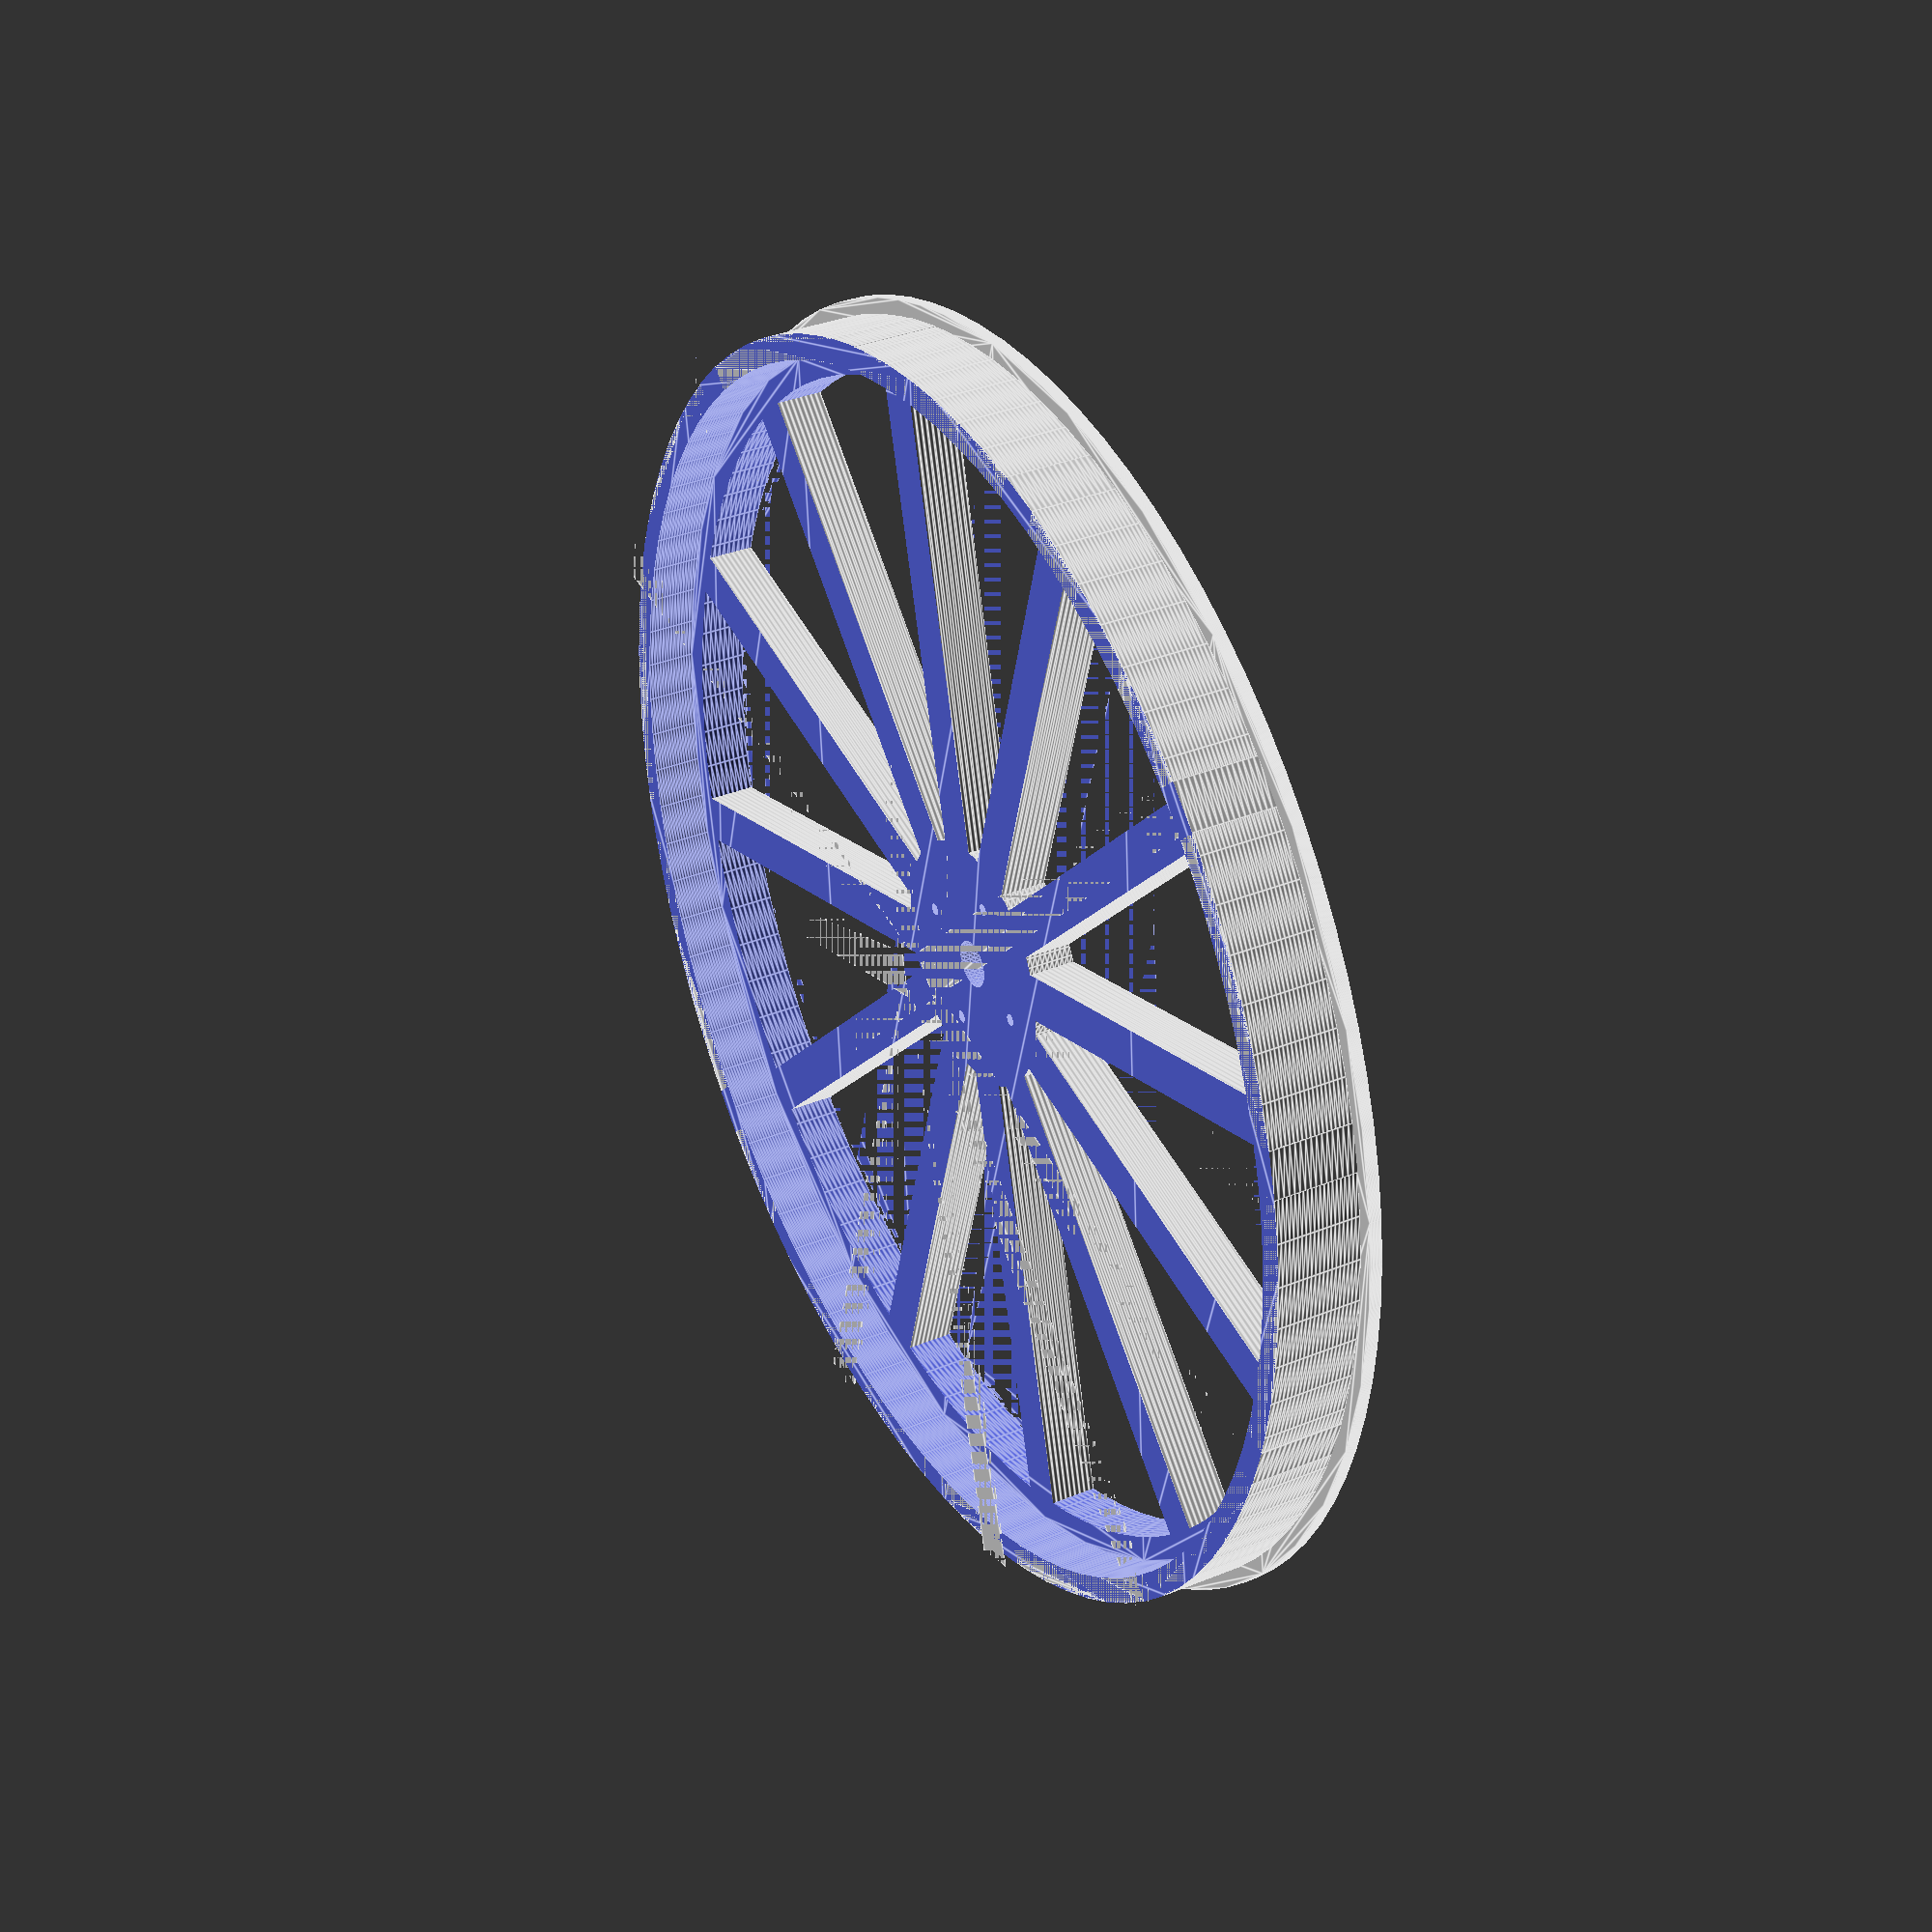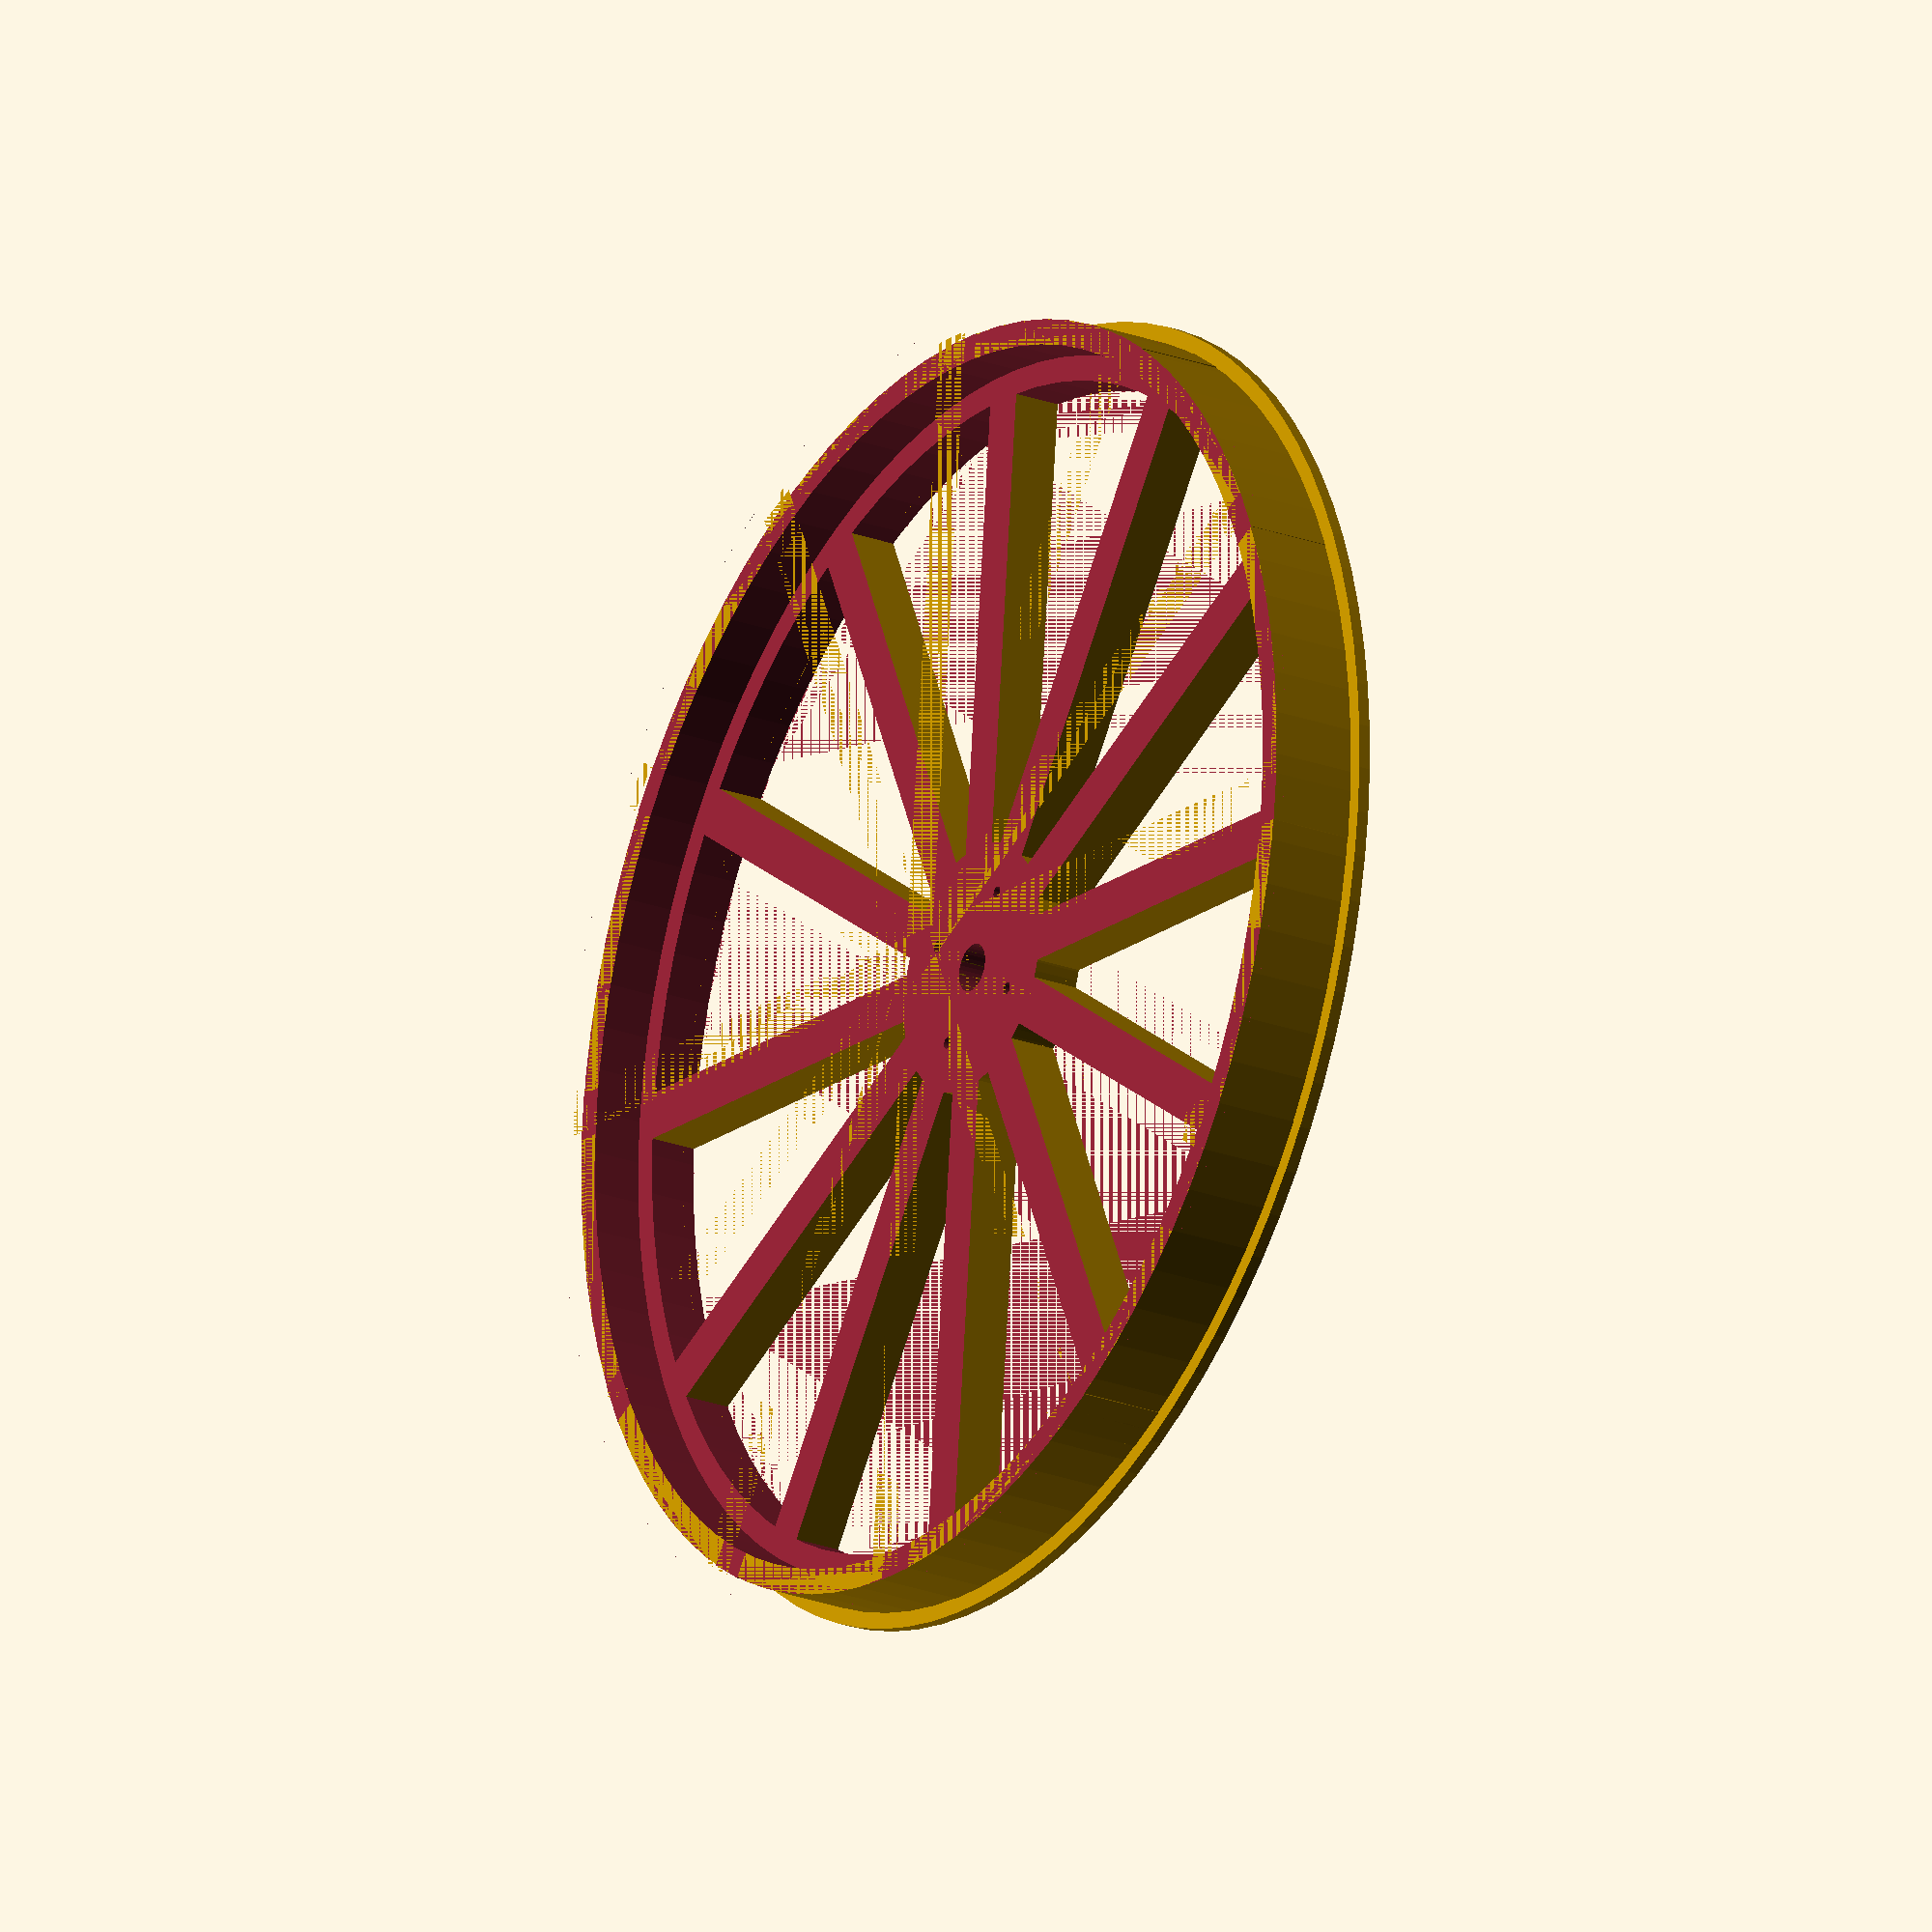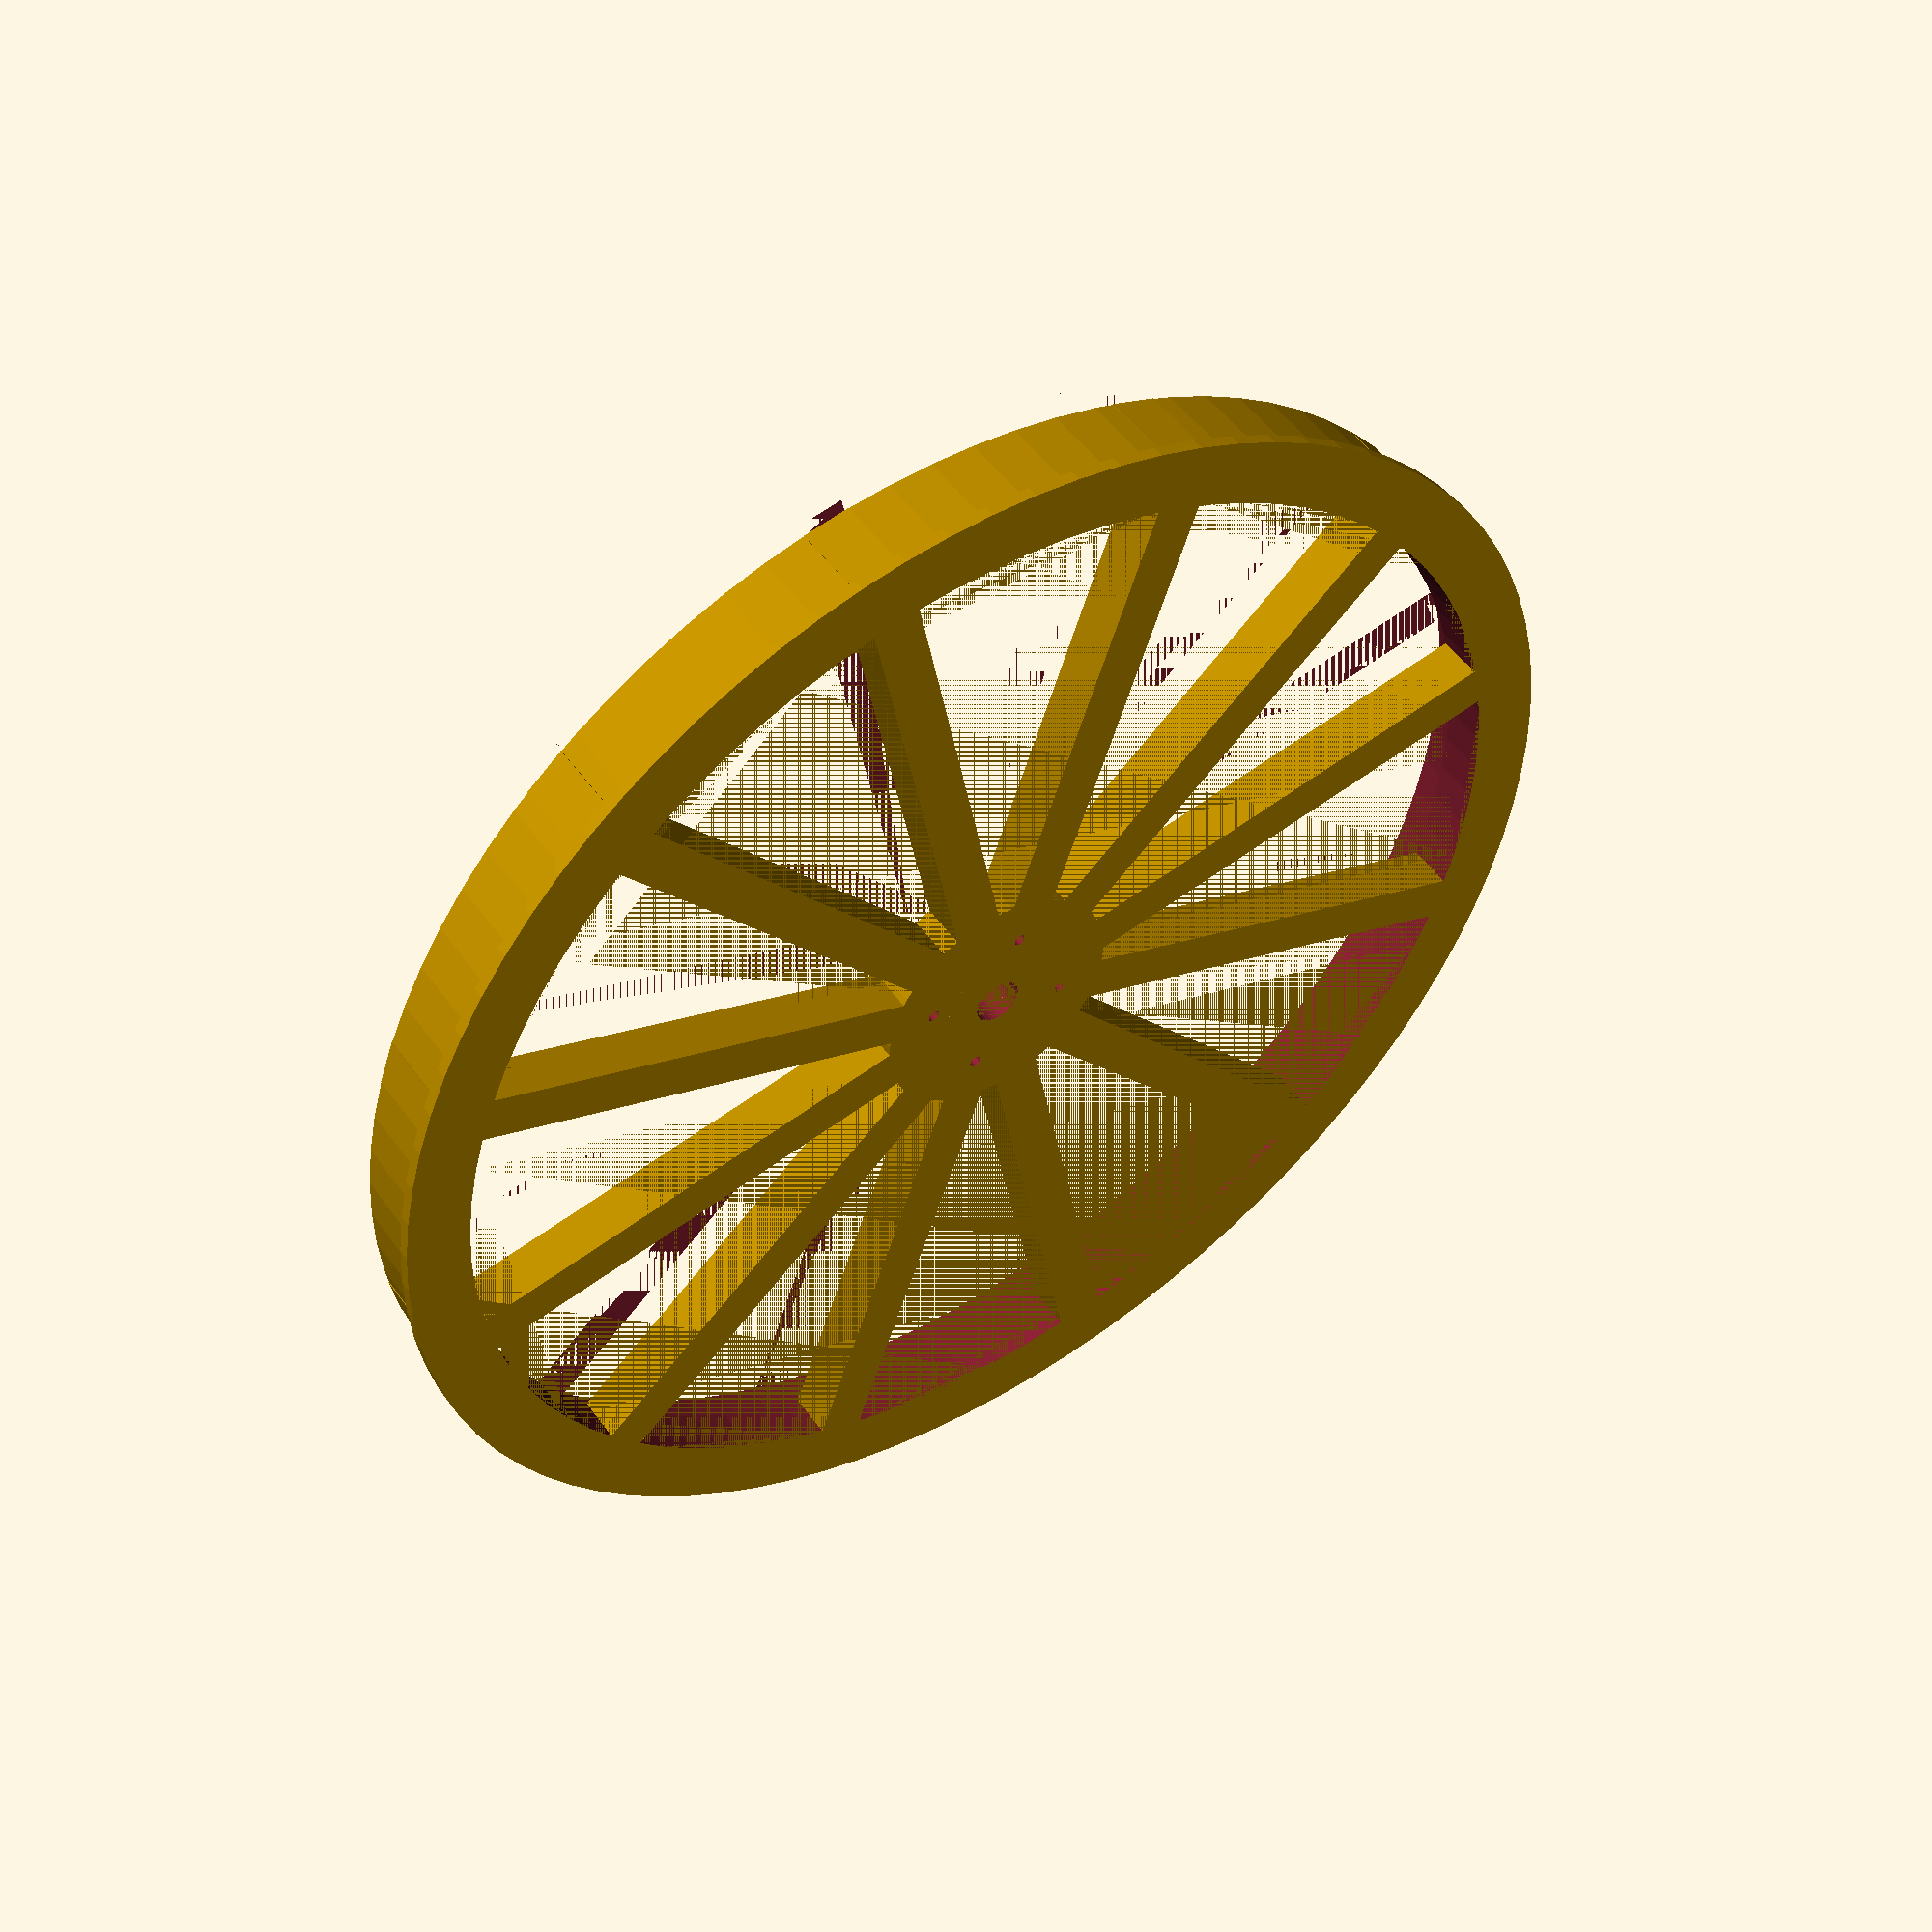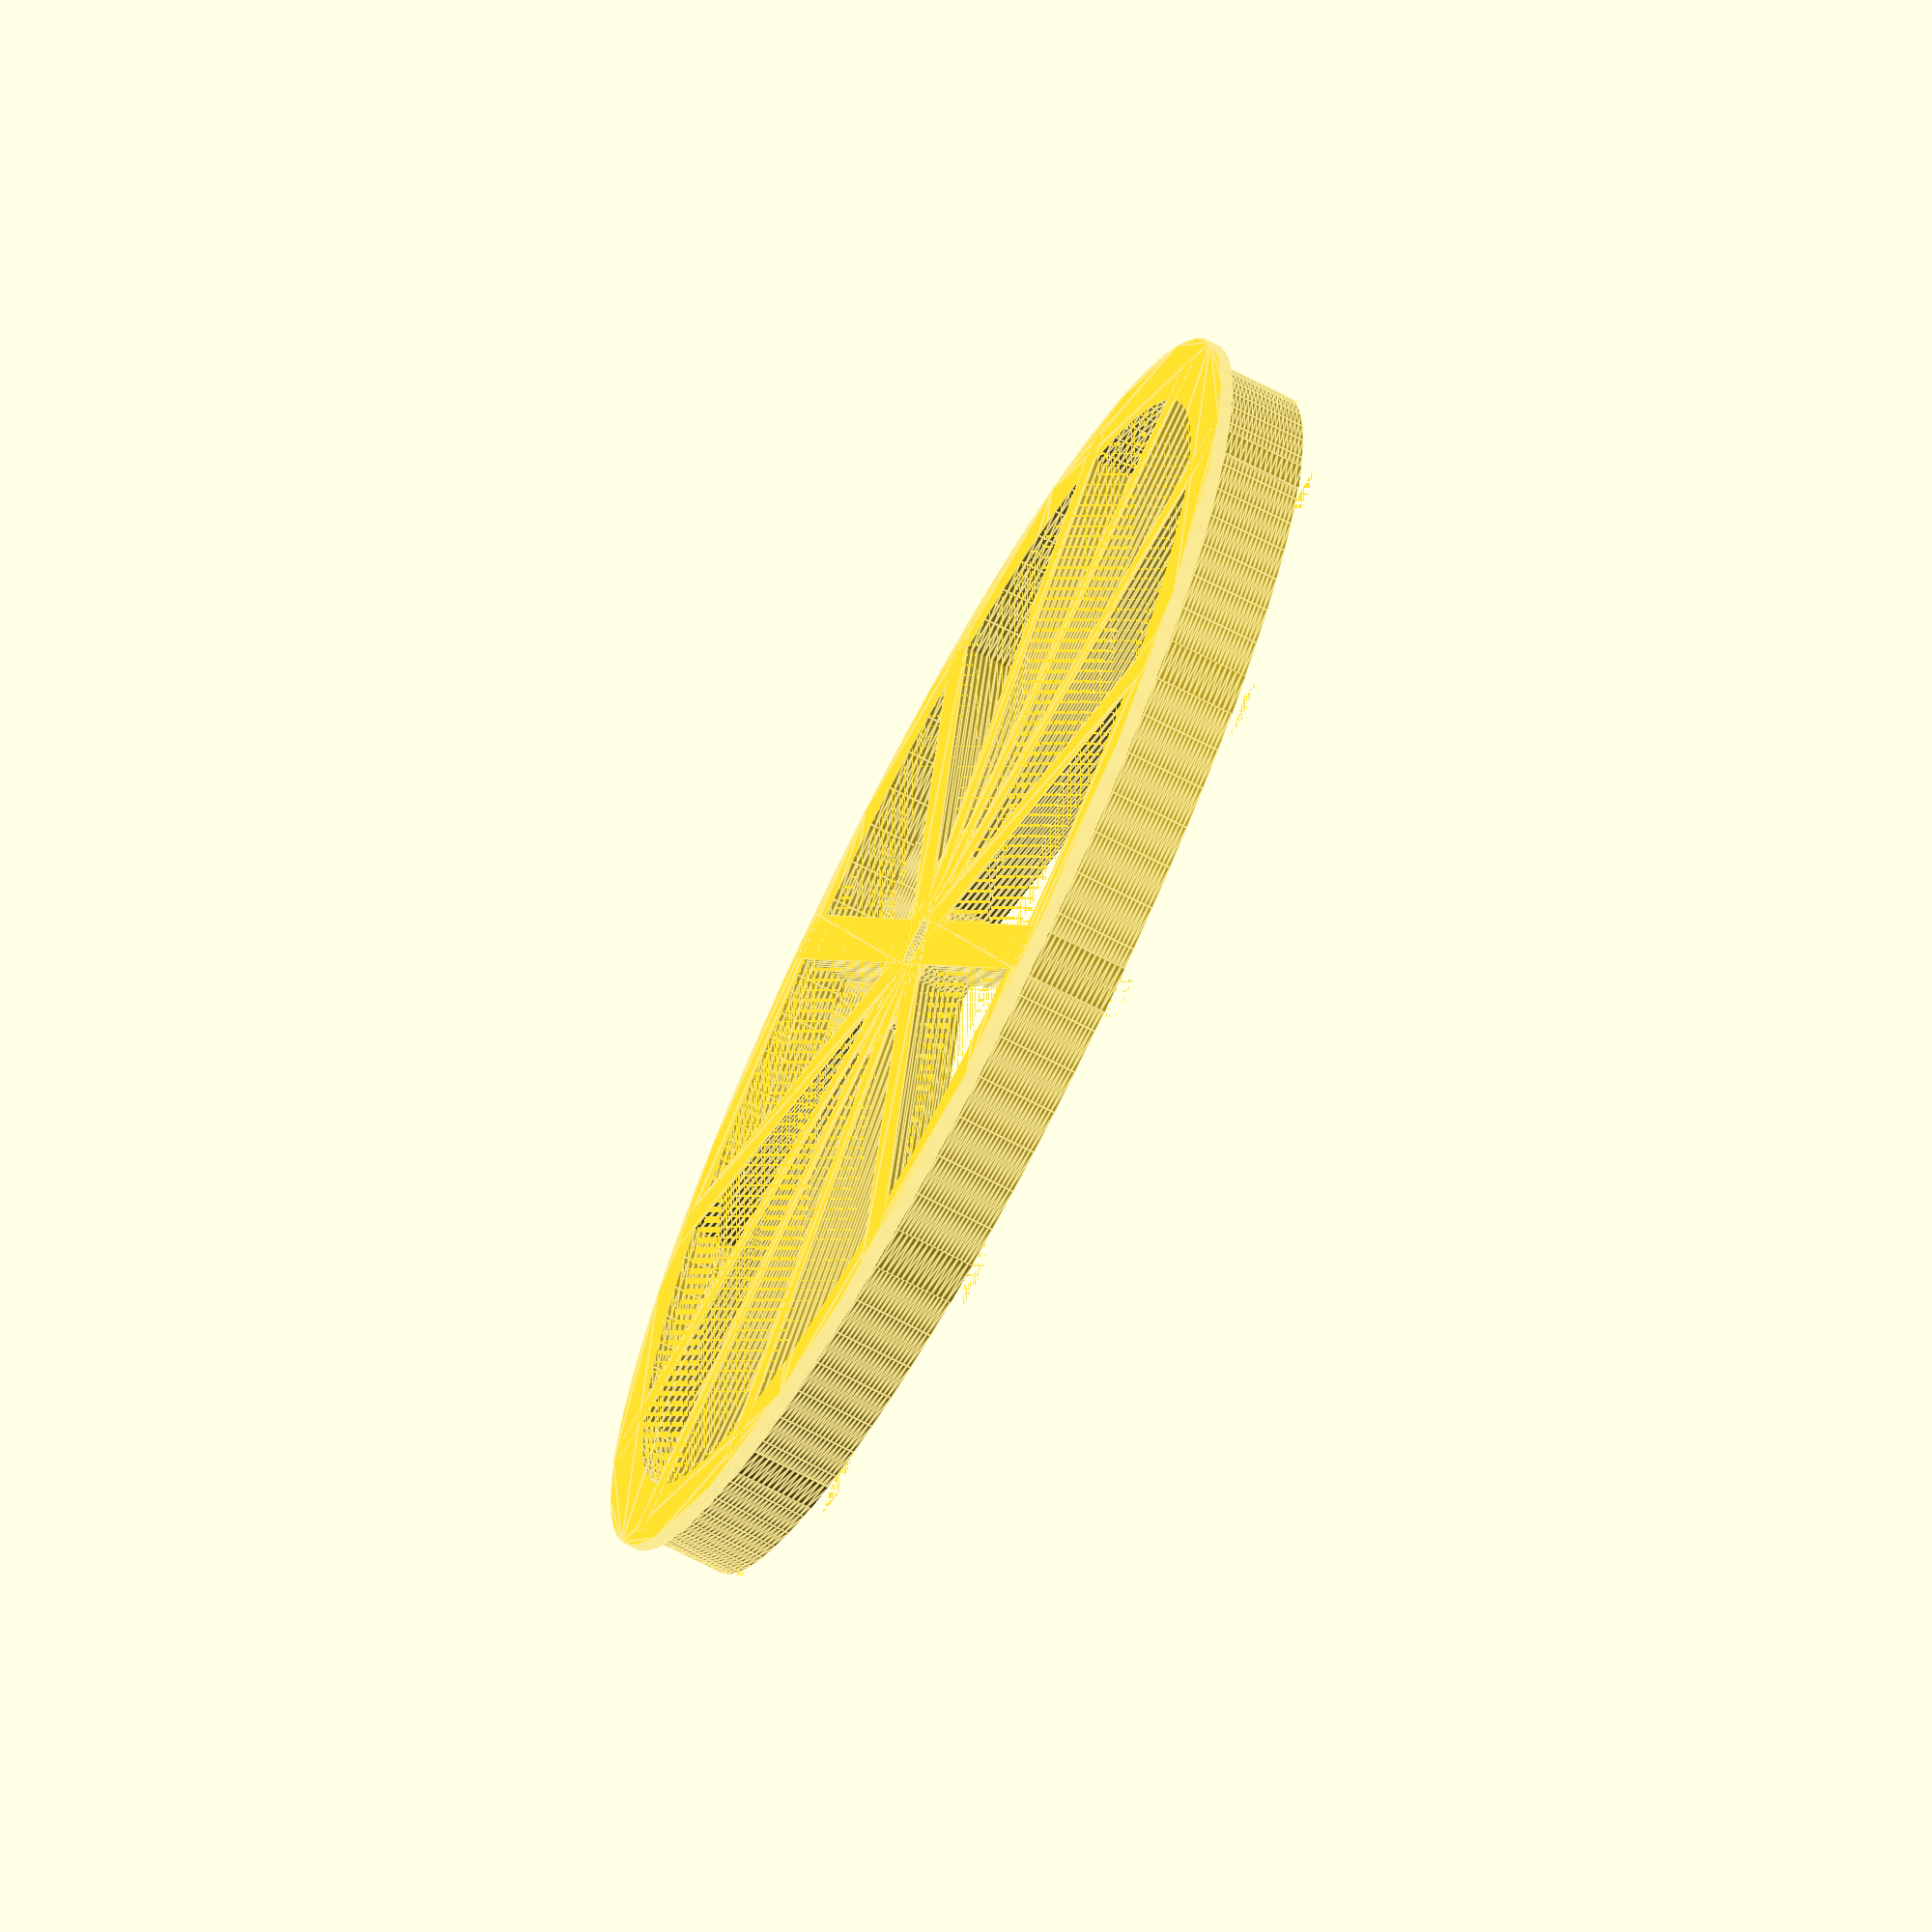
<openscad>
/// @file dynaTestWheelV03
///
/// @brief Wheel/pulley for dynamic testing setup
///
/// Designed to fit this motor on Servo City:
/// 612 RPM HD Premium Planetary Gear Motor w/Encoder
/// https://www.servocity.com/612-rpm-hd-premium-planetary-gear-motor-w-encoder
///
/// Effective dia is 160 mm. Shaft dia 6 mm and shaft D is 5.5 mm high.
///
/// Created 30 Jun 2017
/// Modified 03 Jul 2017 (V02)
/// -reduce material (to 6mm)
/// Modified 03 Jul 2017 (V03)
/// -0.770 hub mount holes
///
/// @author Mustafa Ghazi

// wheel disk
innerDiskDia = 160; // [mm]
innerDiskThickness = 10.75; // [mm]
outerDiskDia = innerDiskDia + 4; // [mm]
outerDiskThickness = 1.5; // [mm]
shaftDDia = 6; // [mm]
shaftDHeight = 5.5; // [mm] 
largeFN = 90;

// hollow out and spokes
hollowInnerDia = shaftDDia + 25.4; // [mm]
hollowOuterDia = innerDiskDia - 25.4/2.0; // [mm]
spokeWidth = 6; // [mm]
spokeHeight = (hollowOuterDia - shaftDDia)/2.0 + (innerDiskDia - hollowOuterDia)/2.0; // [mm]
numSpokes = 12; 

// remove extra material
desiredHubThickness = 6; // [mm]
cavityDia = innerDiskDia - 25.4/4.0; // [mm] 

// hub mount holes
hubHoleDia = 0.06*25.4; // [mm]
hubHolePatternDia = 0.770*25.4; // [mm]

// wheel with reduced hub thickness to fit motor shaft length
difference() {

	// full thickness wheel, with spokes, too thick for motor shaft
	union() {

		difference() {
			union() {
				// solid center disk
				translate([0, 0, outerDiskThickness]) {
					rotate([0, 0,  0]) { 
						linear_extrude(height = innerDiskThickness, center = false, convexity = 10, twist = 0, slices = 20, scale = 1.0) { circle(d=innerDiskDia,$fn=largeFN); }
					}
				}
				
				// solid outer disks
				translate([0, 0, innerDiskThickness + outerDiskThickness]) {
					rotate([0, 0,  0]) { 
						linear_extrude(height = outerDiskThickness, center = false, convexity = 10, twist = 0, slices = 20, scale = 1.0) { circle(d=outerDiskDia,$fn=largeFN); }
					}
				}
				
				translate([0, 0, 0]) {
					rotate([0, 0, 0]) { 
						linear_extrude(height = outerDiskThickness, center = false, convexity = 10, twist = 0, slices = 20, scale = 1.0) { circle(d=outerDiskDia,$fn=largeFN); }
					}
				}
			}


			// D-shaped hole
			difference() {
				// shaft hole
				translate([0, 0, 0]) {
					rotate([0, 0,  0]) { 
						linear_extrude(height = innerDiskThickness + 2*outerDiskThickness, center = false, convexity = 10, twist = 0, slices = 20, scale = 1.0) { circle(d=shaftDDia,$fn=36); }
					}
				}
				/*
				translate([ -shaftDDia/2.0, shaftDHeight-shaftDDia/2.0, 0]) { 
					linear_extrude(height = innerDiskThickness + 2*outerDiskThickness, center = false, convexity = 10, twist = 0, slices = 20, scale = 1.0) { polygon(points = [[0,0],[shaftDDia,0],[shaftDDia,shaftDDia],[0,shaftDDia]], paths = undef, convexity = 1); }
				}
				*/
				

			}
			
			// hollow out disk material
			difference() {
				translate([0, 0, 0]) {
					rotate([0, 0,  0]) { 
						linear_extrude(height = innerDiskThickness + 2*outerDiskThickness, center = false, convexity = 10, twist = 0, slices = 20, scale = 1.0) { circle(d=hollowOuterDia,$fn=largeFN); }
					}
				}
				
				translate([0, 0, 0]) {
					rotate([0, 0,  0]) { 
						linear_extrude(height = innerDiskThickness + 2*outerDiskThickness, center = false, convexity = 10, twist = 0, slices = 20, scale = 1.0) { circle(d=hollowInnerDia,$fn=largeFN); }
					}
				}

			}

		}

		for(count = [1:1:numSpokes]) {
			rotate([0, 0,  count*360/numSpokes]) {
				translate([ -spokeWidth/2, shaftDDia/2.0, 0]) { 
					linear_extrude(height = innerDiskThickness + 2*outerDiskThickness, center = false, convexity = 10, twist = 0, slices = 20, scale = 1.0) { polygon(points = [[0,0],[spokeWidth,0],[spokeWidth,spokeHeight],[0,spokeHeight]], paths = undef, convexity = 1); }
				}
			}
		}

	}

	// remove some material to fit hub on 12 mm length shaft
	translate([0, 0, desiredHubThickness]) {
		rotate([0, 0,  0]) { 
			linear_extrude(height = innerDiskThickness + 2*outerDiskThickness - desiredHubThickness, center = false, convexity = 10, twist = 0, slices = 20, scale = 1.0) { circle(d=cavityDia,$fn=largeFN); }
		}
	}
	
	// 4 X hub mount holes in 0.770 inch pattern
	translate([0, hubHolePatternDia/2.0, 0]) {
		rotate([0, 0,  0]) { 
			linear_extrude(height = innerDiskThickness + 2*outerDiskThickness, center = false, convexity = 10, twist = 0, slices = 20, scale = 1.0) { circle(d=hubHoleDia,$fn=largeFN); }
		}
	}
	
	translate([0, -hubHolePatternDia/2.0, 0]) {
		rotate([0, 0,  0]) { 
			linear_extrude(height = innerDiskThickness + 2*outerDiskThickness, center = false, convexity = 10, twist = 0, slices = 20, scale = 1.0) { circle(d=hubHoleDia,$fn=largeFN); }
		}
	}
	
	translate([hubHolePatternDia/2.0, 0, 0]) {
		rotate([0, 0,  0]) { 
			linear_extrude(height = innerDiskThickness + 2*outerDiskThickness, center = false, convexity = 10, twist = 0, slices = 20, scale = 1.0) { circle(d=hubHoleDia,$fn=largeFN); }
		}
	}
	
	translate([-hubHolePatternDia/2.0, 0, 0]) {
		rotate([0, 0,  0]) { 
			linear_extrude(height = innerDiskThickness + 2*outerDiskThickness, center = false, convexity = 10, twist = 0, slices = 20, scale = 1.0) { circle(d=hubHoleDia,$fn=largeFN); }
		}
	}
	
	// remove top outer disk	
	translate([0, 0, innerDiskThickness + outerDiskThickness]) {
		rotate([0, 0,  0]) { 
			linear_extrude(height = outerDiskThickness, center = false, convexity = 10, twist = 0, slices = 20, scale = 1.0) { circle(d=outerDiskDia,$fn=largeFN); }
		}
	}

}



</openscad>
<views>
elev=326.0 azim=195.6 roll=60.8 proj=p view=edges
elev=23.5 azim=305.6 roll=57.8 proj=o view=solid
elev=311.1 azim=70.7 roll=146.2 proj=p view=wireframe
elev=70.1 azim=351.6 roll=242.8 proj=o view=edges
</views>
